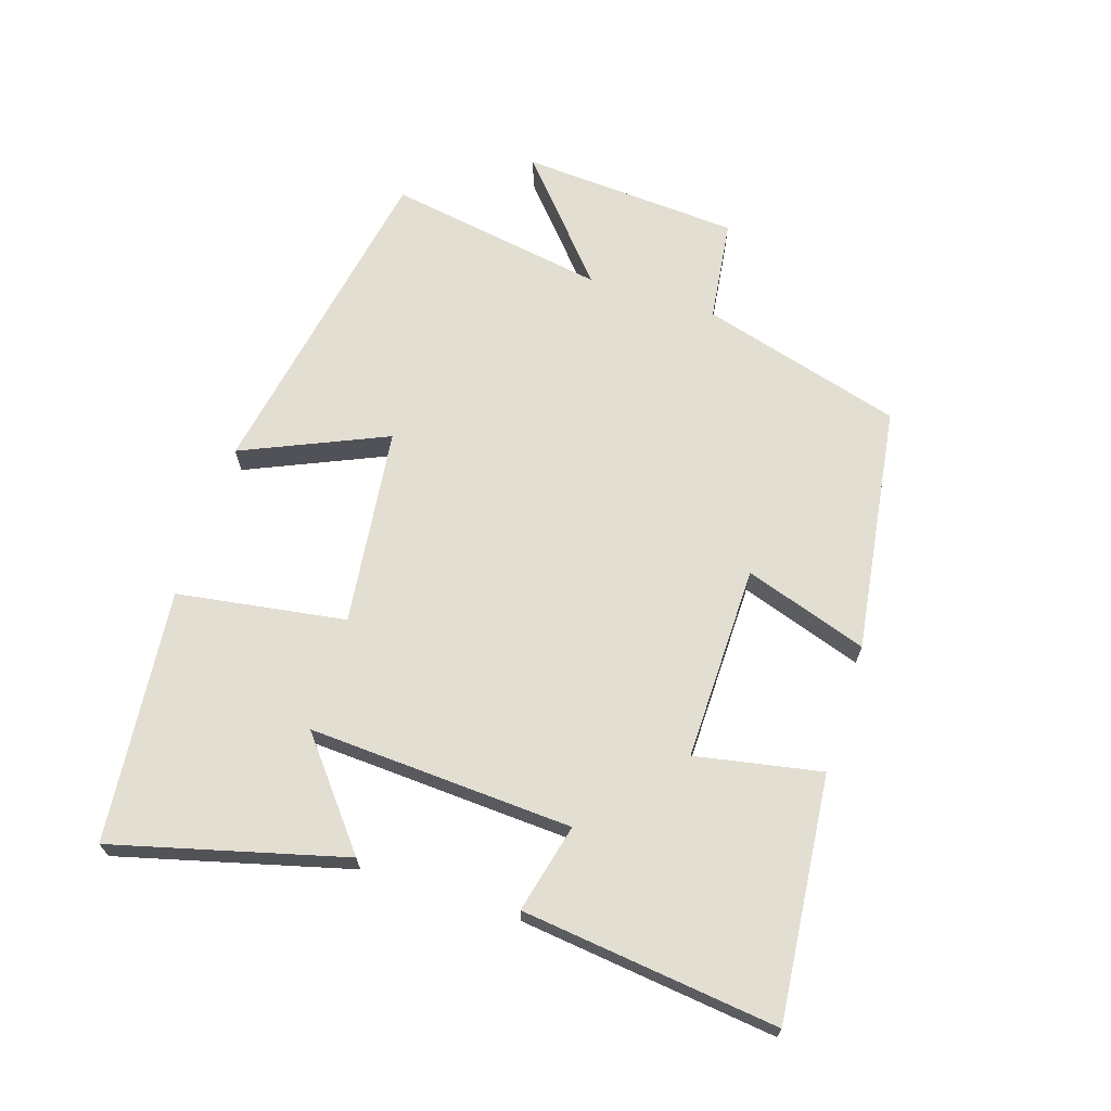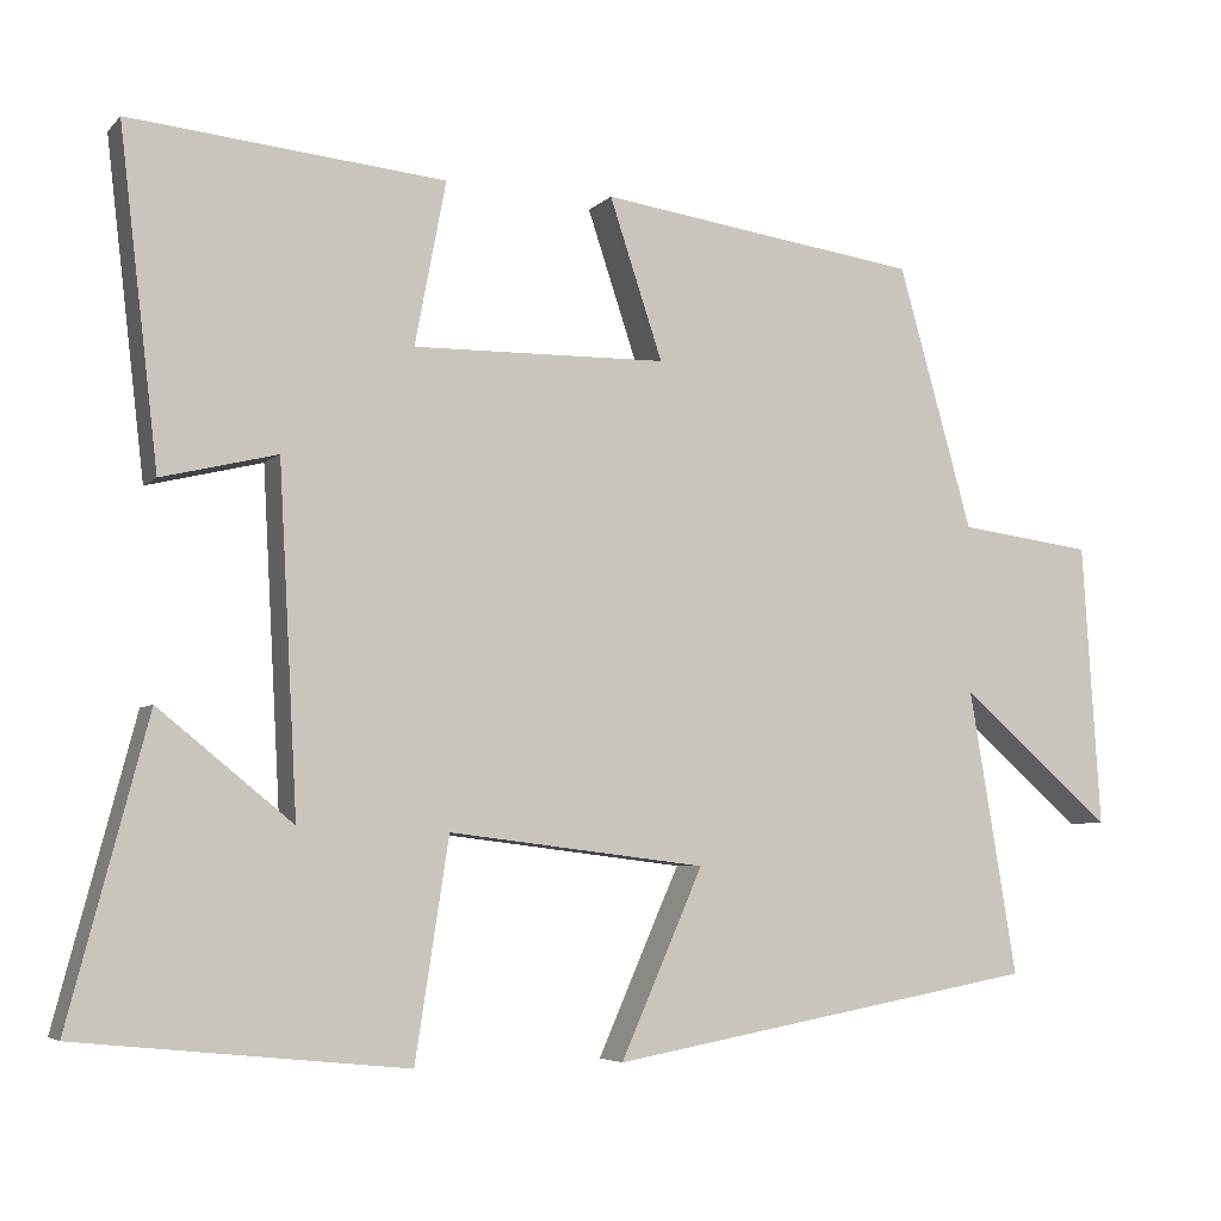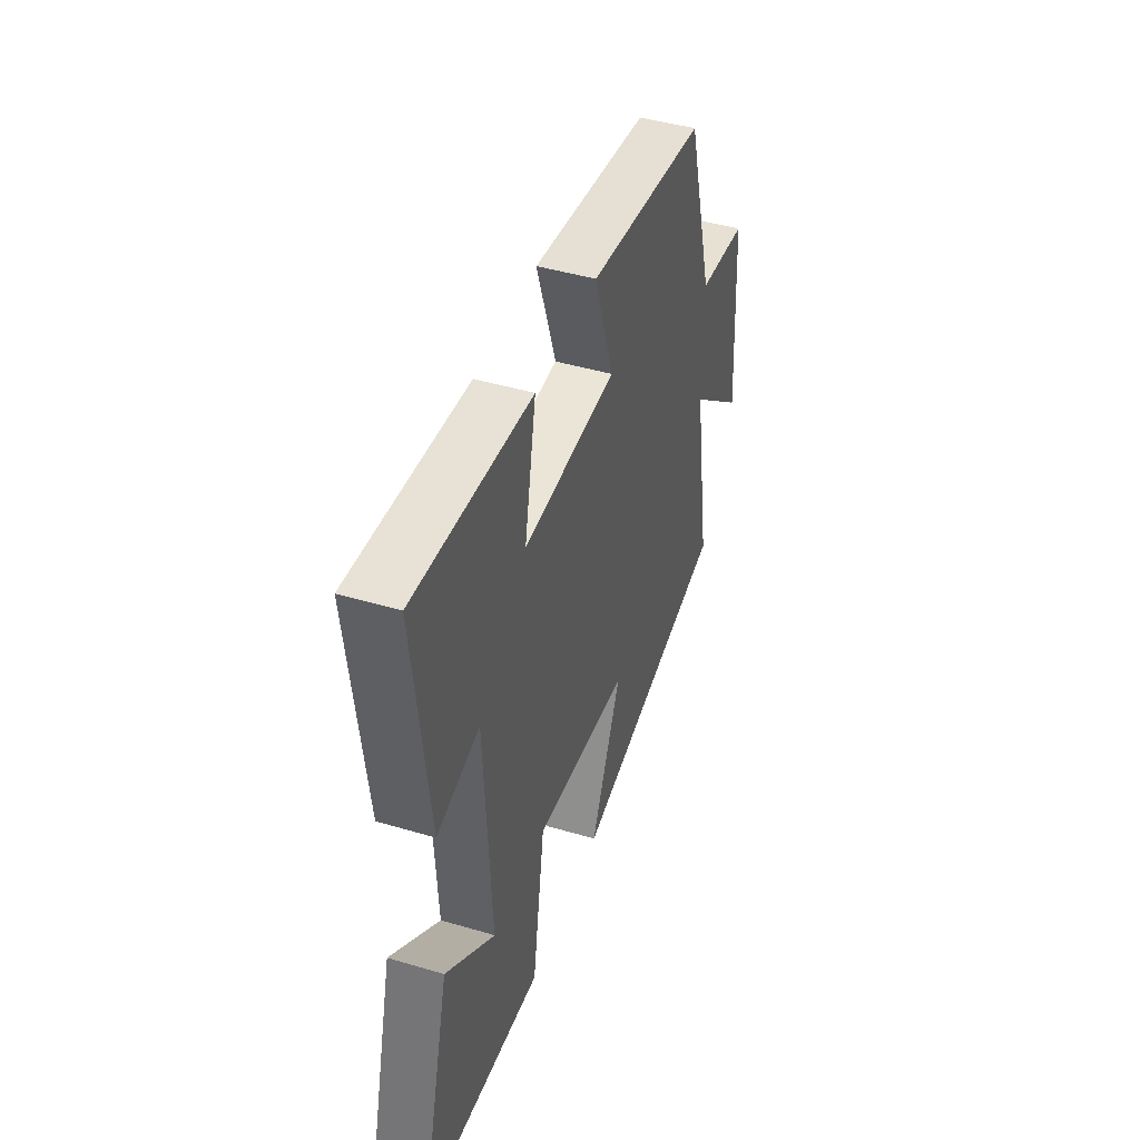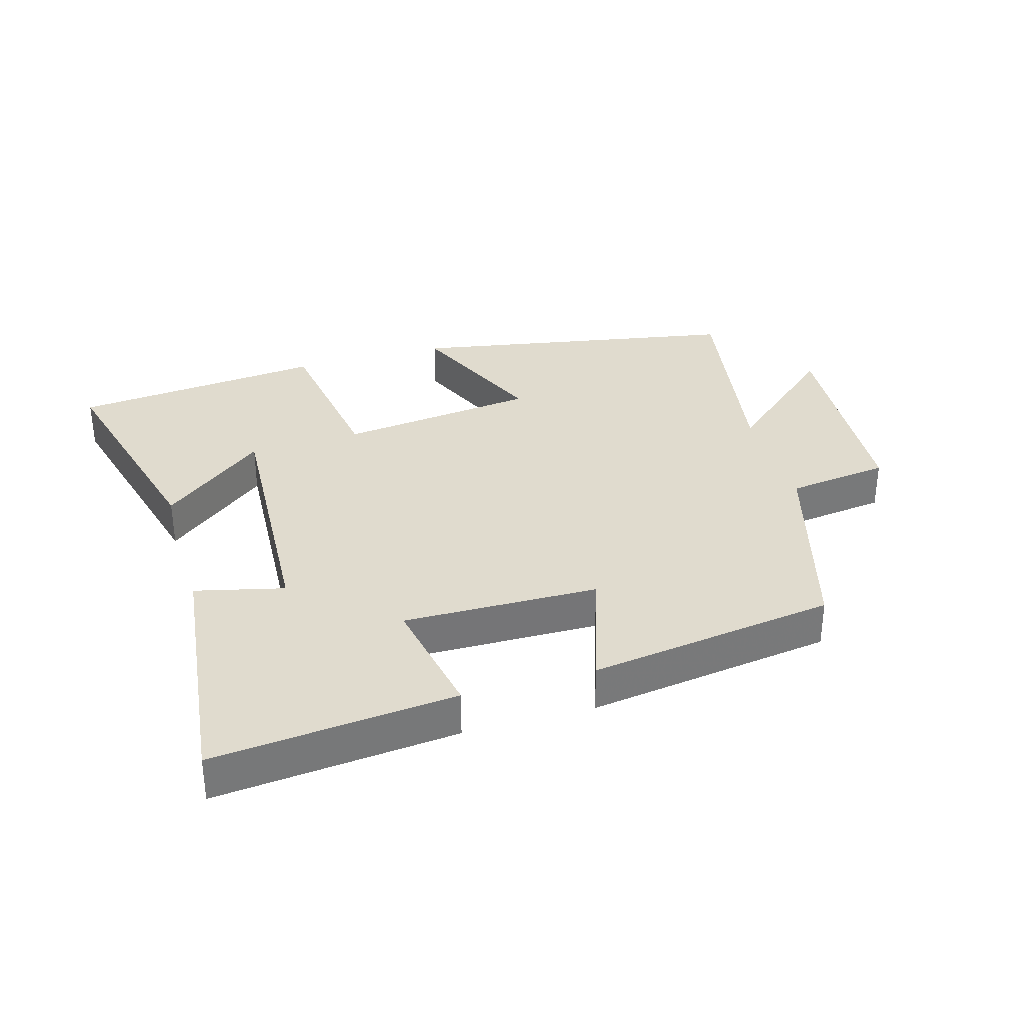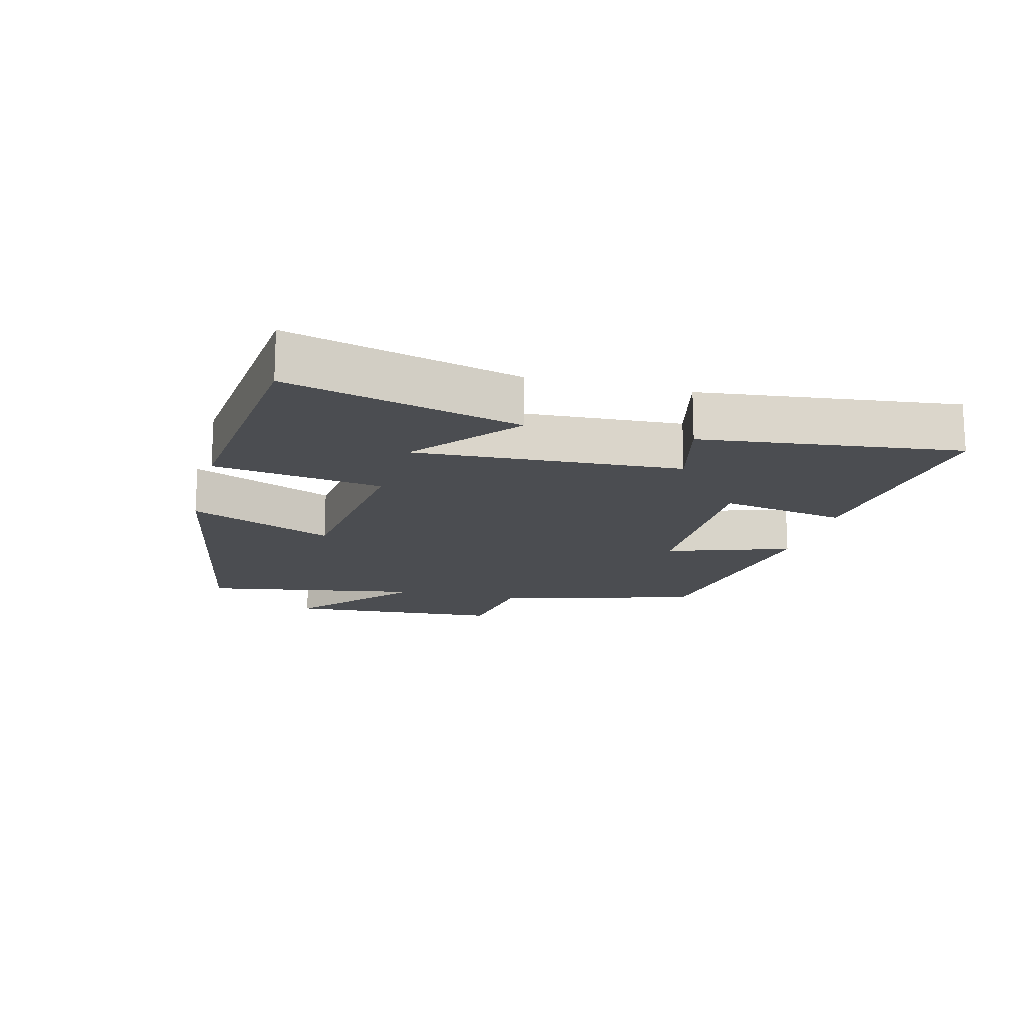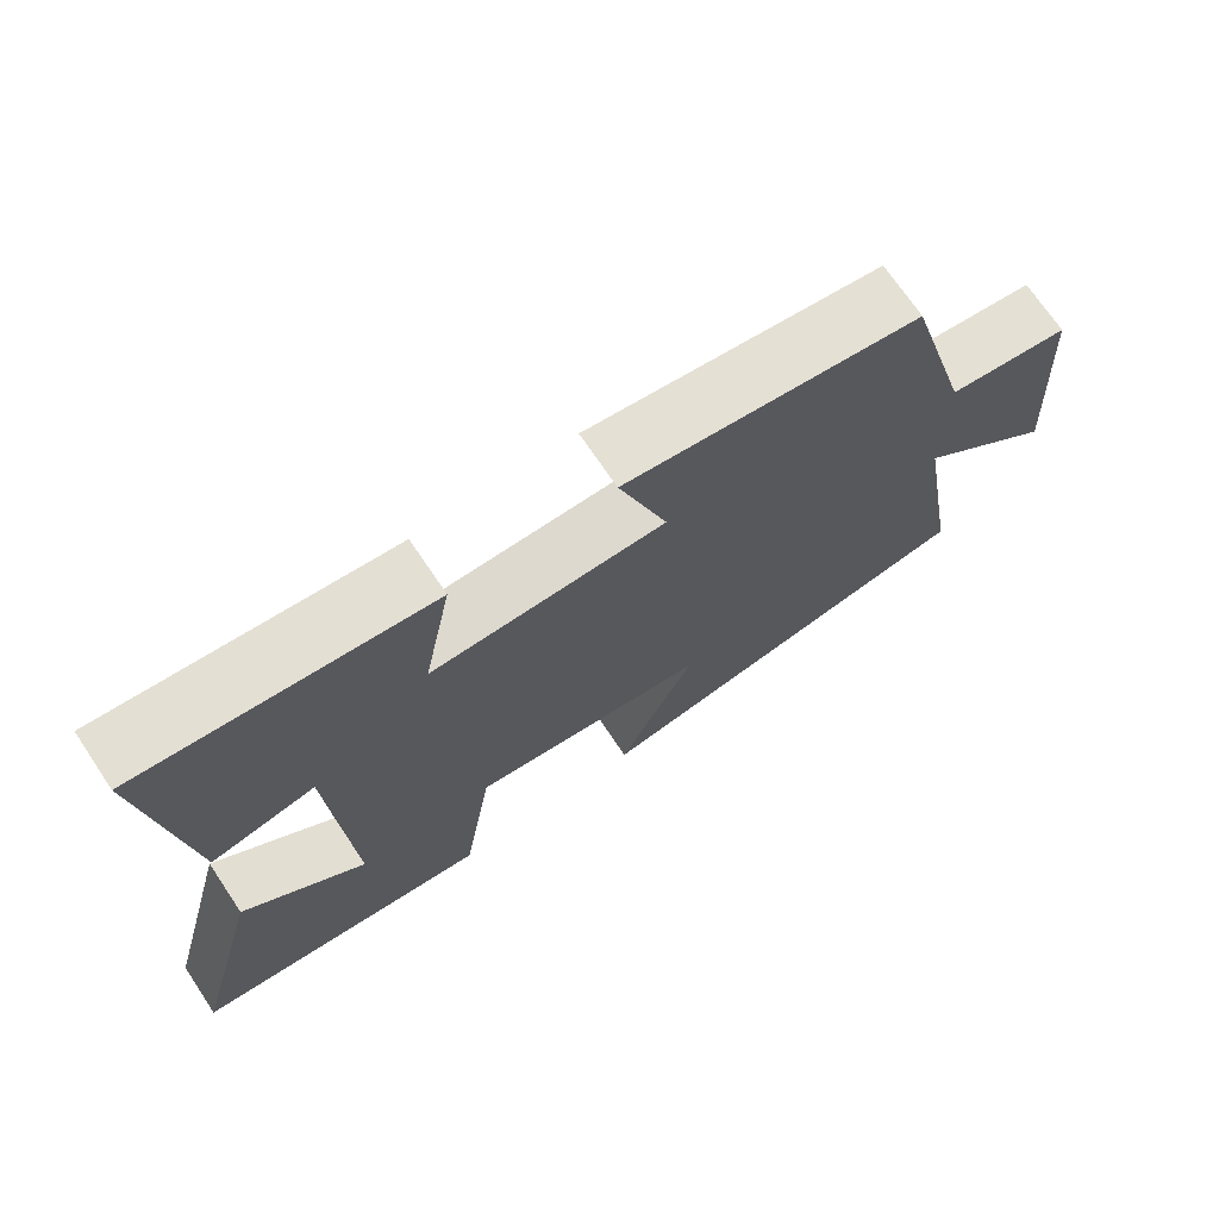
<metadata>
{"format":"obj","ext":"obj","renderer":"f3d","projection":"perspective","resolution":1024,"background":"white","views":[{"elev":67.6,"azim":-72.1,"up":"+Y"},{"elev":-5.1,"azim":-21.9,"up":"+Z"},{"elev":45.2,"azim":-71.1,"up":"+Z"},{"elev":33.6,"azim":-16.2,"up":"+Y"},{"elev":-15.9,"azim":-104.4,"up":"+Y"},{"elev":71.1,"azim":-33.9,"up":"+Z"}]}
</metadata>
<code>
v -0.594 0.07 -0.46
v -0.5 0.07 -0.104
v -0.341 0.07 -0.233
v -0.363 0.07 0.175
v -0.5 0.07 0.142
v -0.546 0.07 0.537
v -0.172 0.07 0.5
v -0.209 0.07 0.306
v 0.093 0.07 0.31
v 0.03 0.07 0.5
v 0.412 0.07 0.445
v 0.5 0.07 0.133
v 0.659 0.07 0.112
v 0.681 0.07 -0.226
v 0.5 0.07 -0.069
v 0.557 0.07 -0.408
v 0.044 0.07 -0.5
v 0.142 0.07 -0.278
v -0.164 0.07 -0.24
v -0.204 0.07 -0.5
v -0.594 0 -0.46
v -0.5 0 -0.104
v -0.341 0 -0.233
v -0.363 0 0.175
v -0.5 0 0.142
v -0.546 0 0.537
v -0.172 0 0.5
v -0.209 0 0.306
v 0.093 0 0.31
v 0.03 0 0.5
v 0.412 0 0.445
v 0.5 0 0.133
v 0.659 0 0.112
v 0.681 0 -0.226
v 0.5 0 -0.069
v 0.557 0 -0.408
v 0.044 0 -0.5
v 0.142 0 -0.278
v -0.164 0 -0.24
v -0.204 0 -0.5
f 19 20 1
f 15 16 17 18
f 15 18 19
f 12 13 14 15
f 11 12 15
f 10 11 15
f 9 10 15
f 8 9 15 19
f 6 7 8
f 5 6 8
f 4 5 8
f 3 4 8 19
f 1 2 3
f 1 3 19
f 21 40 39
f 38 37 36 35
f 39 38 35
f 35 34 33 32
f 35 32 31
f 35 31 30
f 35 30 29
f 39 35 29 28
f 28 27 26
f 28 26 25
f 28 25 24
f 39 28 24 23
f 23 22 21
f 39 23 21
f 1 21 22 2
f 2 22 23 3
f 3 23 24 4
f 4 24 25 5
f 5 25 26 6
f 6 26 27 7
f 7 27 28 8
f 8 28 29 9
f 9 29 30 10
f 10 30 31 11
f 11 31 32 12
f 12 32 33 13
f 13 33 34 14
f 14 34 35 15
f 15 35 36 16
f 16 36 37 17
f 17 37 38 18
f 18 38 39 19
f 19 39 40 20
f 20 40 21 1

</code>
